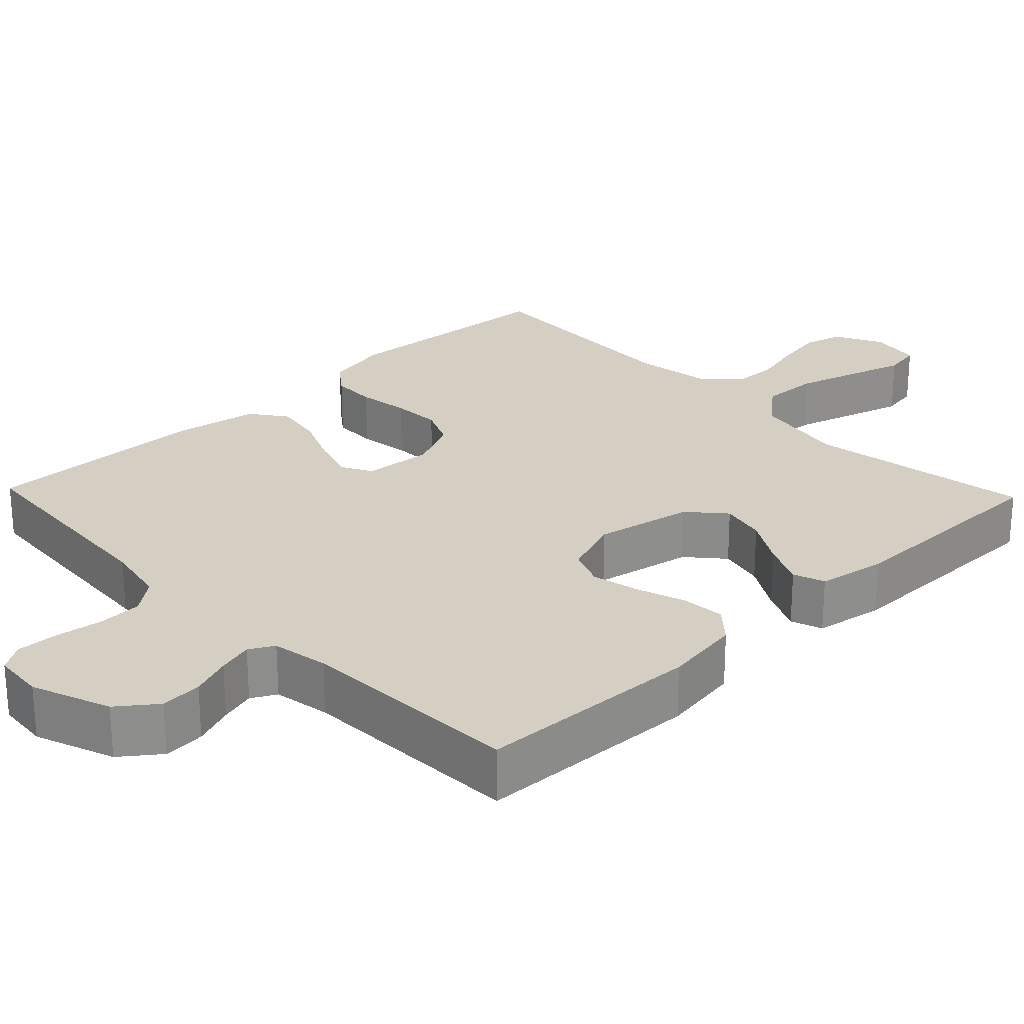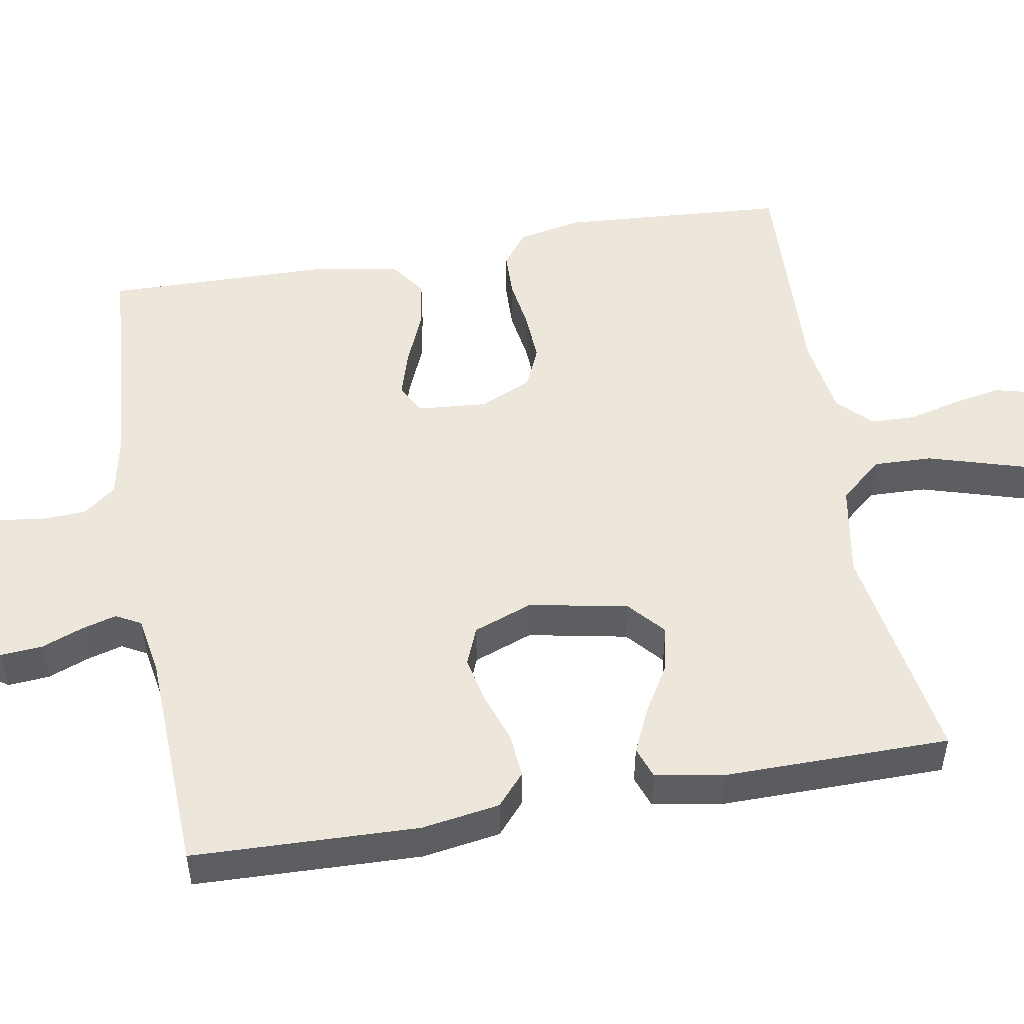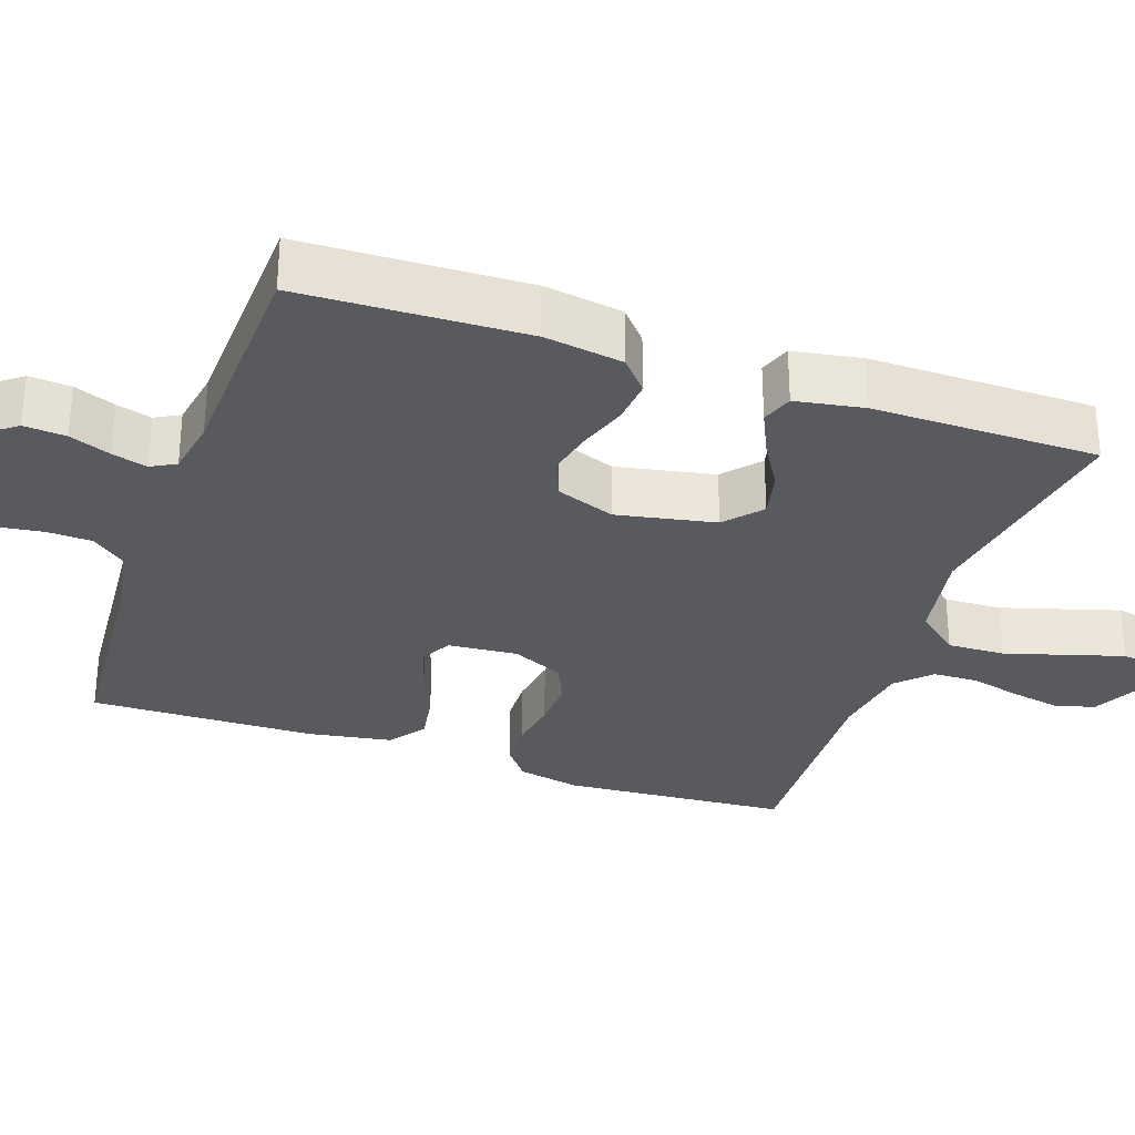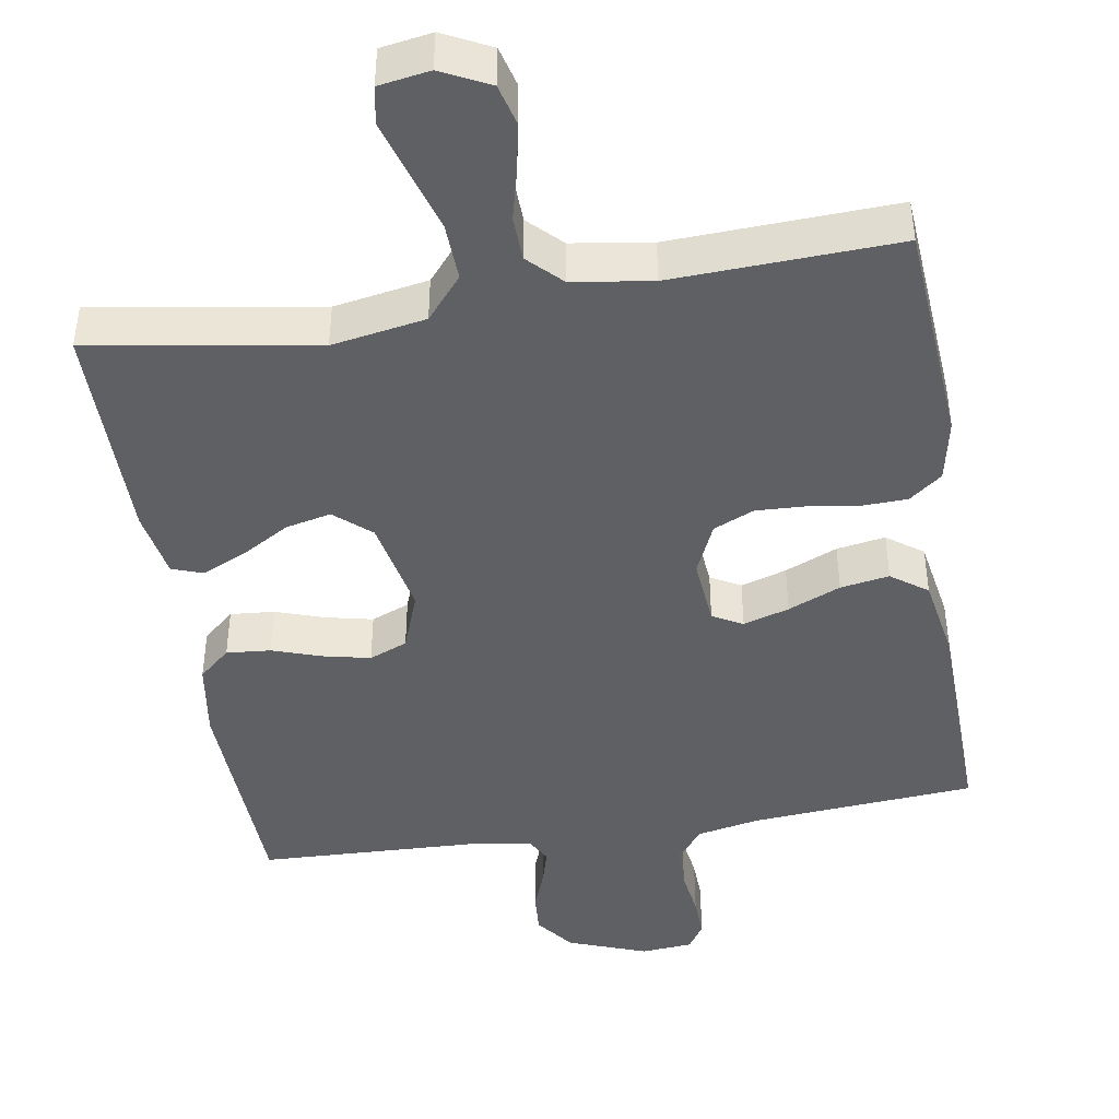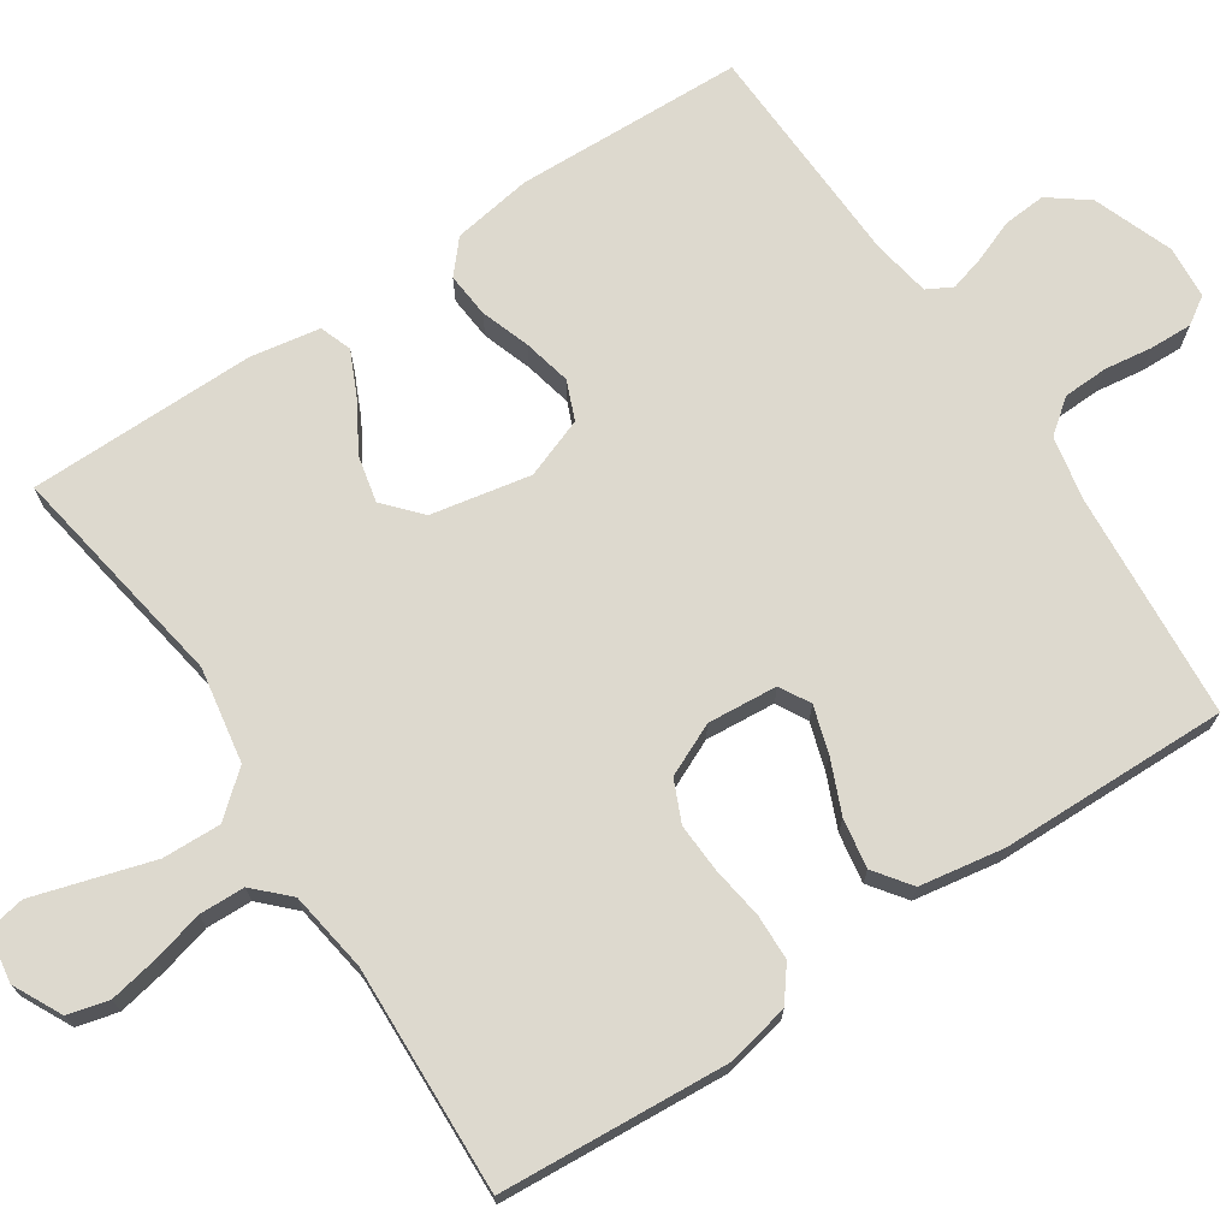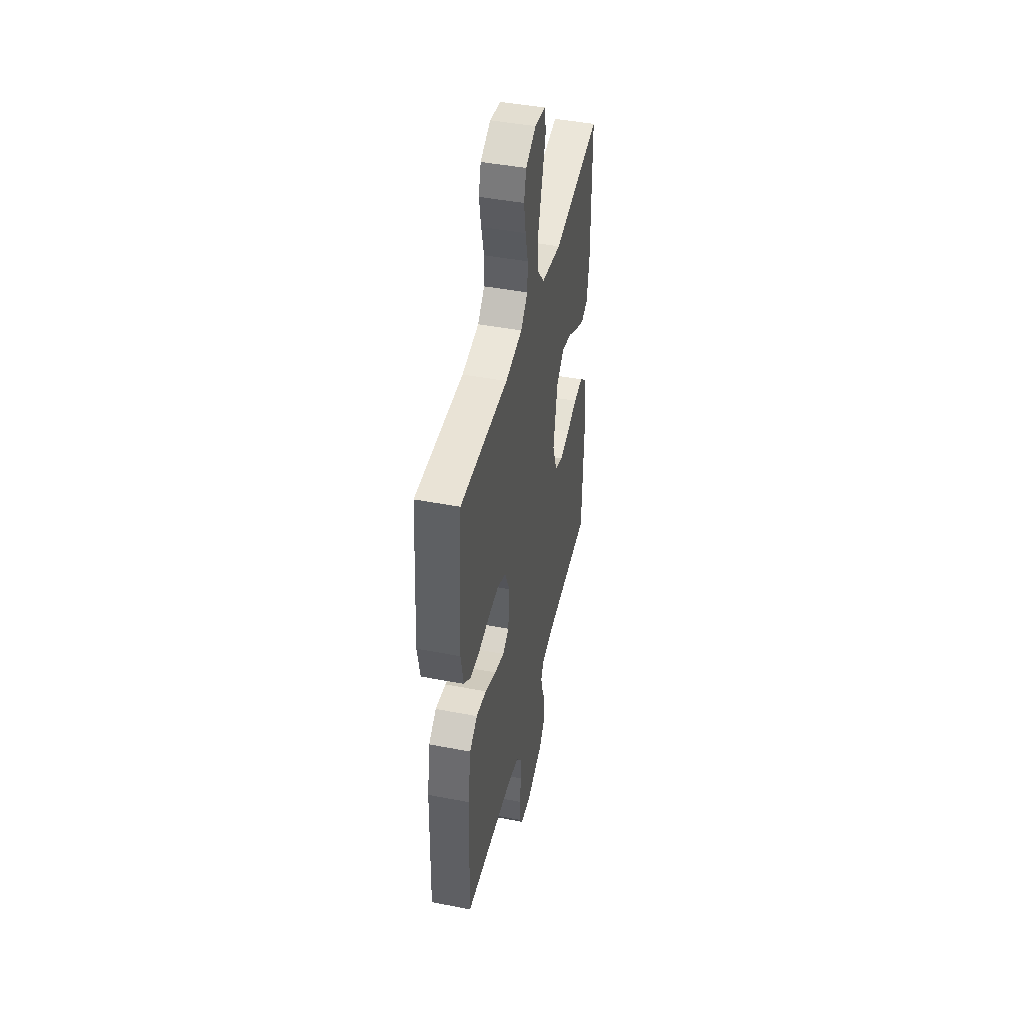
<metadata>
{"format":"obj","ext":"obj","renderer":"f3d","projection":"perspective","resolution":1024,"background":"white","views":[{"elev":25.5,"azim":-133.8,"up":"+Y"},{"elev":51.3,"azim":-100.1,"up":"+Y"},{"elev":-30.9,"azim":-109.2,"up":"+Y"},{"elev":-44.0,"azim":9.3,"up":"+Y"},{"elev":71.8,"azim":56.3,"up":"+Y"},{"elev":44.4,"azim":102.7,"up":"+Z"}]}
</metadata>
<code>
v -0.5 0.07 0.5
v -0.2 0.07 0.451
v -0.075 0.07 0.473
v -0.027 0.07 0.53
v -0.03 0.07 0.607
v -0.055 0.07 0.69
v -0.077 0.07 0.763
v -0.068 0.07 0.813
v 0 0.07 0.824
v 0.064 0.07 0.792
v 0.078 0.07 0.738
v 0.066 0.07 0.673
v 0.049 0.07 0.606
v 0.051 0.07 0.546
v 0.094 0.07 0.503
v 0.2 0.07 0.487
v 0.5 0.07 0.5
v 0.522 0.07 0.2
v 0.505 0.07 0.116
v 0.461 0.07 0.082
v 0.401 0.07 0.08
v 0.332 0.07 0.09
v 0.267 0.07 0.093
v 0.213 0.07 0.069
v 0.182 0.07 0
v 0.19 0.07 -0.092
v 0.23 0.07 -0.114
v 0.291 0.07 -0.095
v 0.361 0.07 -0.065
v 0.426 0.07 -0.054
v 0.474 0.07 -0.089
v 0.493 0.07 -0.2
v 0.5 0.07 -0.5
v 0.2 0.07 -0.524
v 0.117 0.07 -0.541
v 0.083 0.07 -0.585
v 0.081 0.07 -0.644
v 0.09 0.07 -0.707
v 0.092 0.07 -0.763
v 0.069 0.07 -0.799
v 0 0.07 -0.805
v -0.105 0.07 -0.766
v -0.144 0.07 -0.715
v -0.14 0.07 -0.659
v -0.119 0.07 -0.604
v -0.106 0.07 -0.557
v -0.124 0.07 -0.524
v -0.2 0.07 -0.511
v -0.5 0.07 -0.5
v -0.511 0.07 -0.2
v -0.495 0.07 -0.096
v -0.453 0.07 -0.059
v -0.394 0.07 -0.064
v -0.329 0.07 -0.086
v -0.266 0.07 -0.1
v -0.215 0.07 -0.079
v -0.186 0.07 0
v -0.212 0.07 0.131
v -0.26 0.07 0.173
v -0.321 0.07 0.159
v -0.385 0.07 0.121
v -0.443 0.07 0.094
v -0.485 0.07 0.109
v -0.501 0.07 0.2
v -0.5 0 0.5
v -0.2 0 0.451
v -0.075 0 0.473
v -0.027 0 0.53
v -0.03 0 0.607
v -0.055 0 0.69
v -0.077 0 0.763
v -0.068 0 0.813
v 0 0 0.824
v 0.064 0 0.792
v 0.078 0 0.738
v 0.066 0 0.673
v 0.049 0 0.606
v 0.051 0 0.546
v 0.094 0 0.503
v 0.2 0 0.487
v 0.5 0 0.5
v 0.522 0 0.2
v 0.505 0 0.116
v 0.461 0 0.082
v 0.401 0 0.08
v 0.332 0 0.09
v 0.267 0 0.093
v 0.213 0 0.069
v 0.182 0 0
v 0.19 0 -0.092
v 0.23 0 -0.114
v 0.291 0 -0.095
v 0.361 0 -0.065
v 0.426 0 -0.054
v 0.474 0 -0.089
v 0.493 0 -0.2
v 0.5 0 -0.5
v 0.2 0 -0.524
v 0.117 0 -0.541
v 0.083 0 -0.585
v 0.081 0 -0.644
v 0.09 0 -0.707
v 0.092 0 -0.763
v 0.069 0 -0.799
v 0 0 -0.805
v -0.105 0 -0.766
v -0.144 0 -0.715
v -0.14 0 -0.659
v -0.119 0 -0.604
v -0.106 0 -0.557
v -0.124 0 -0.524
v -0.2 0 -0.511
v -0.5 0 -0.5
v -0.511 0 -0.2
v -0.495 0 -0.096
v -0.453 0 -0.059
v -0.394 0 -0.064
v -0.329 0 -0.086
v -0.266 0 -0.1
v -0.215 0 -0.079
v -0.186 0 0
v -0.212 0 0.131
v -0.26 0 0.173
v -0.321 0 0.159
v -0.385 0 0.121
v -0.443 0 0.094
v -0.485 0 0.109
v -0.501 0 0.2
f 63 64 1 2
f 60 61 62 63
f 60 63 2 3
f 59 60 3 4
f 58 59 4
f 57 58 4
f 51 52 53 54
f 51 54 55
f 48 49 50 51
f 47 48 51 55
f 46 47 55 56
f 42 43 44 45
f 42 45 46
f 41 42 46
f 37 38 39 40
f 36 37 40 41
f 31 32 33 34
f 31 34 35
f 28 29 30 31
f 27 28 31 35
f 26 27 35 36
f 19 20 21 22
f 19 22 23
f 16 17 18 19
f 15 16 19 23
f 14 15 23 24
f 10 11 12 13
f 8 9 10 13
f 6 7 8 13
f 5 6 13 14
f 4 5 14 24
f 41 46 56 57
f 25 26 36 41
f 25 41 57 4
f 4 24 25
f 66 65 128 127
f 127 126 125 124
f 67 66 127 124
f 68 67 124 123
f 68 123 122
f 68 122 121
f 118 117 116 115
f 119 118 115
f 115 114 113 112
f 119 115 112 111
f 120 119 111 110
f 109 108 107 106
f 110 109 106
f 110 106 105
f 104 103 102 101
f 105 104 101 100
f 98 97 96 95
f 99 98 95
f 95 94 93 92
f 99 95 92 91
f 100 99 91 90
f 86 85 84 83
f 87 86 83
f 83 82 81 80
f 87 83 80 79
f 88 87 79 78
f 77 76 75 74
f 77 74 73 72
f 77 72 71 70
f 78 77 70 69
f 88 78 69 68
f 121 120 110 105
f 105 100 90 89
f 68 121 105 89
f 89 88 68
f 1 65 66 2
f 2 66 67 3
f 3 67 68 4
f 4 68 69 5
f 5 69 70 6
f 6 70 71 7
f 7 71 72 8
f 8 72 73 9
f 9 73 74 10
f 10 74 75 11
f 11 75 76 12
f 12 76 77 13
f 13 77 78 14
f 14 78 79 15
f 15 79 80 16
f 16 80 81 17
f 17 81 82 18
f 18 82 83 19
f 19 83 84 20
f 20 84 85 21
f 21 85 86 22
f 22 86 87 23
f 23 87 88 24
f 24 88 89 25
f 25 89 90 26
f 26 90 91 27
f 27 91 92 28
f 28 92 93 29
f 29 93 94 30
f 30 94 95 31
f 31 95 96 32
f 32 96 97 33
f 33 97 98 34
f 34 98 99 35
f 35 99 100 36
f 36 100 101 37
f 37 101 102 38
f 38 102 103 39
f 39 103 104 40
f 40 104 105 41
f 41 105 106 42
f 42 106 107 43
f 43 107 108 44
f 44 108 109 45
f 45 109 110 46
f 46 110 111 47
f 47 111 112 48
f 48 112 113 49
f 49 113 114 50
f 50 114 115 51
f 51 115 116 52
f 52 116 117 53
f 53 117 118 54
f 54 118 119 55
f 55 119 120 56
f 56 120 121 57
f 57 121 122 58
f 58 122 123 59
f 59 123 124 60
f 60 124 125 61
f 61 125 126 62
f 62 126 127 63
f 63 127 128 64
f 64 128 65 1

</code>
